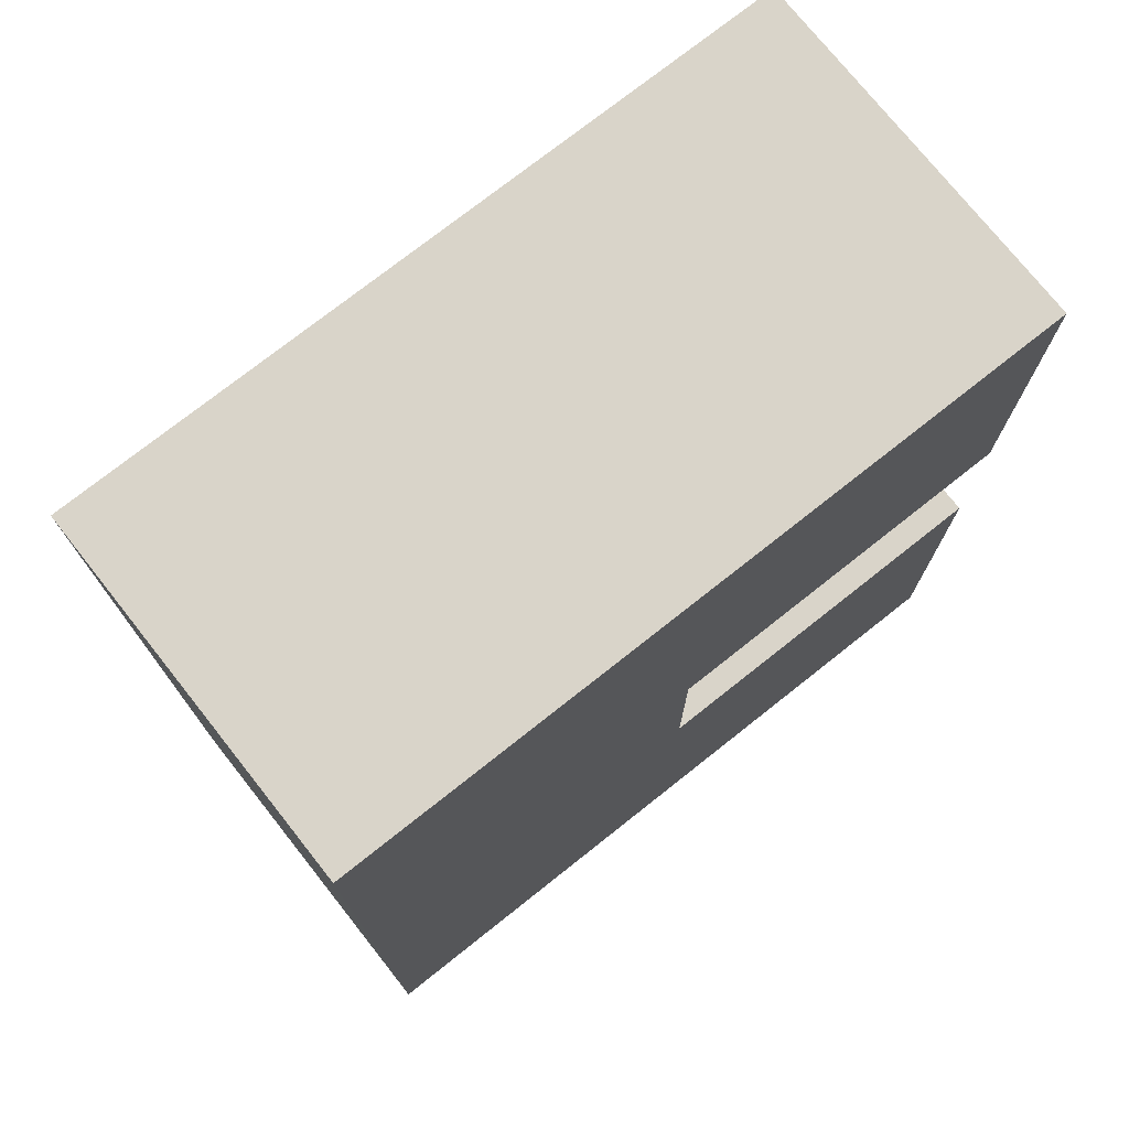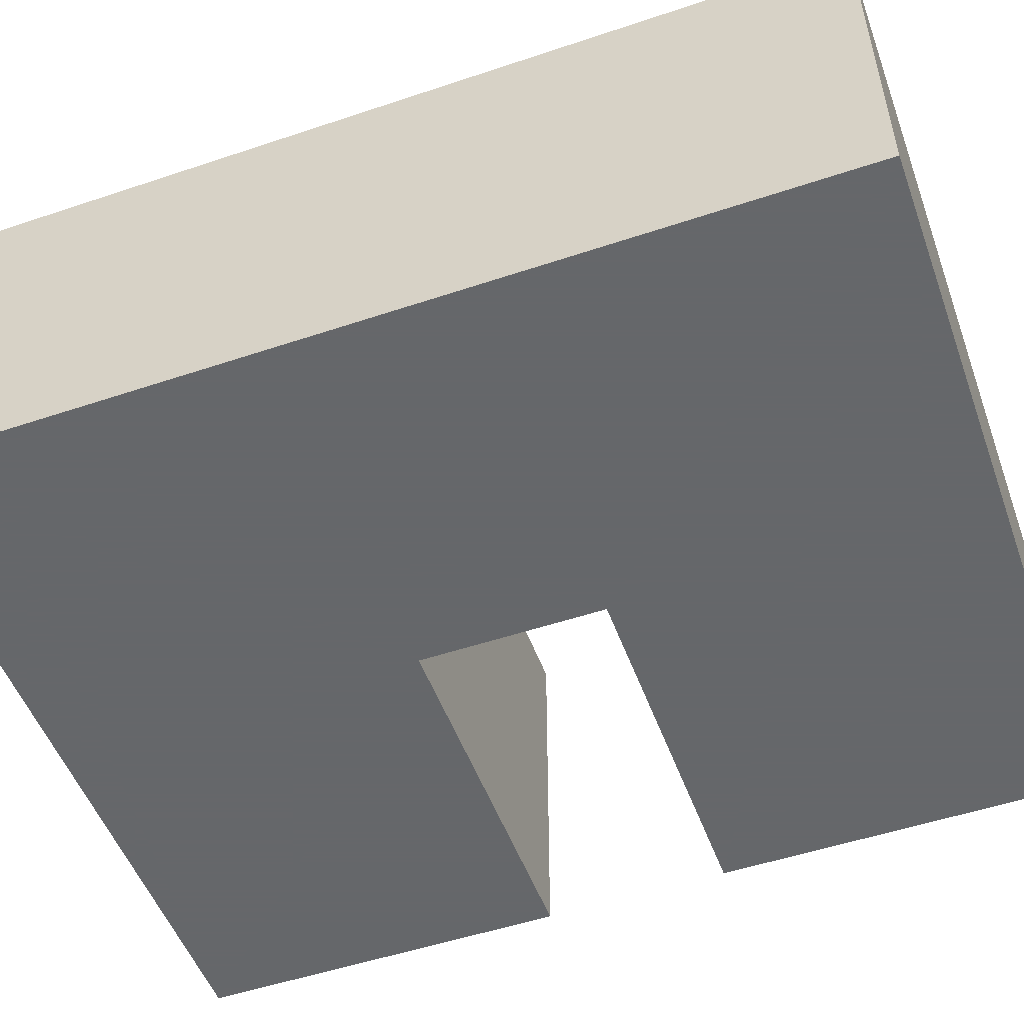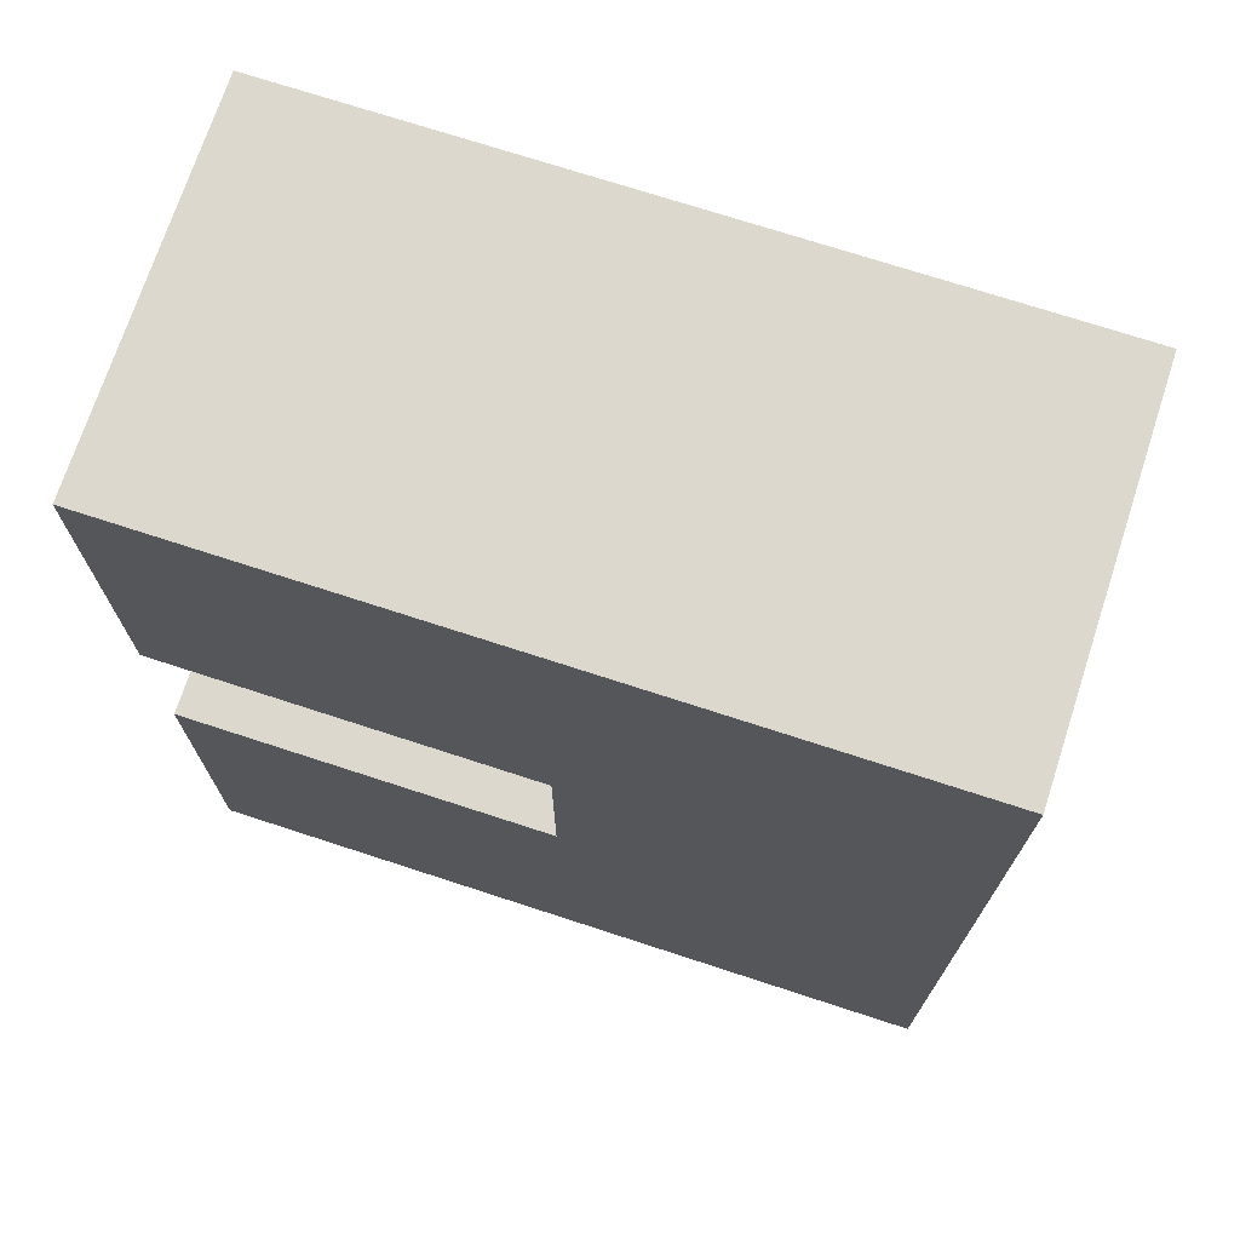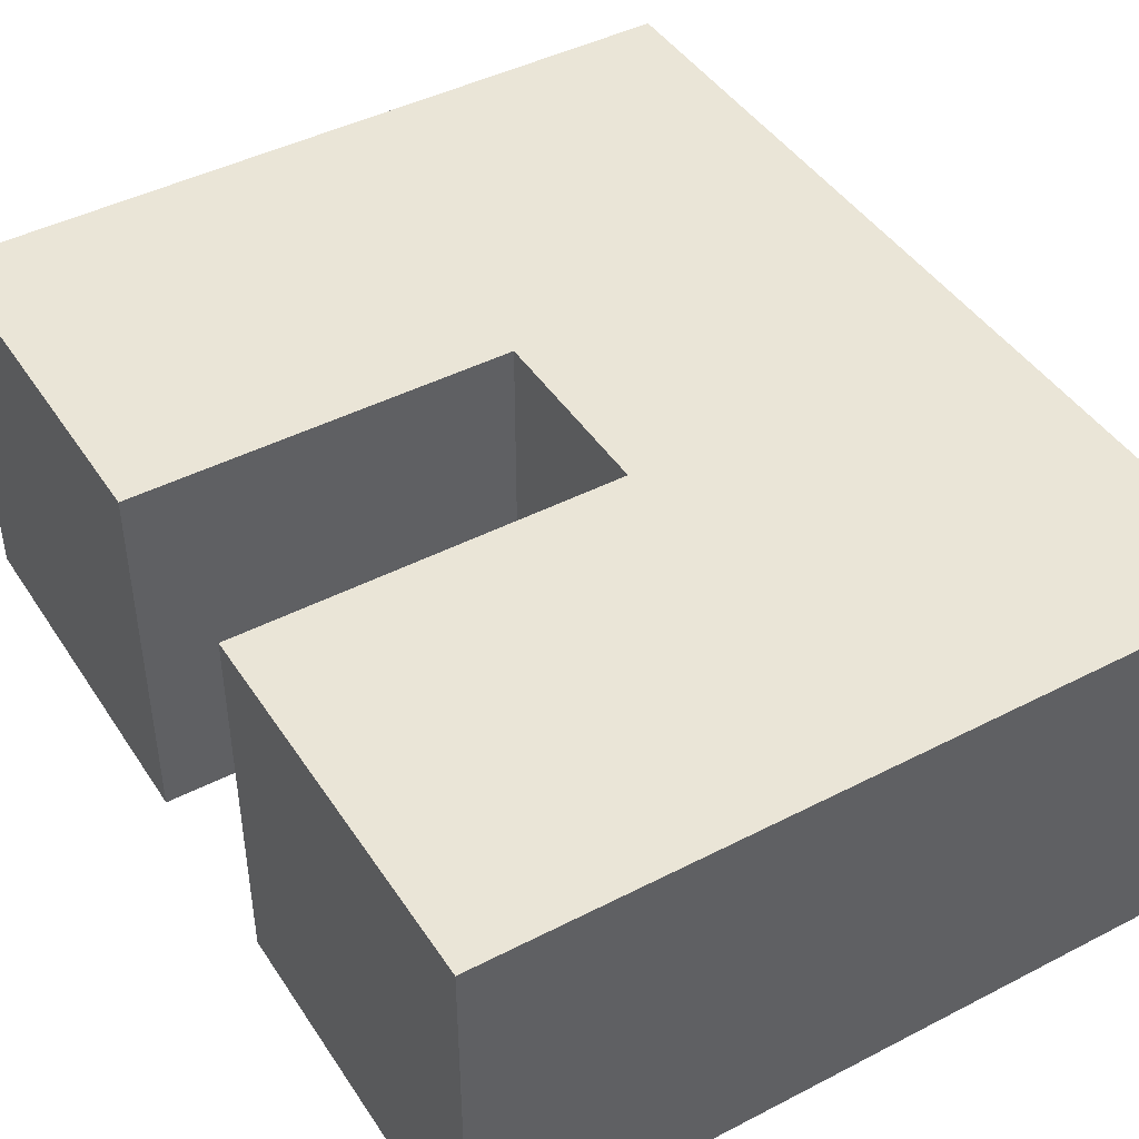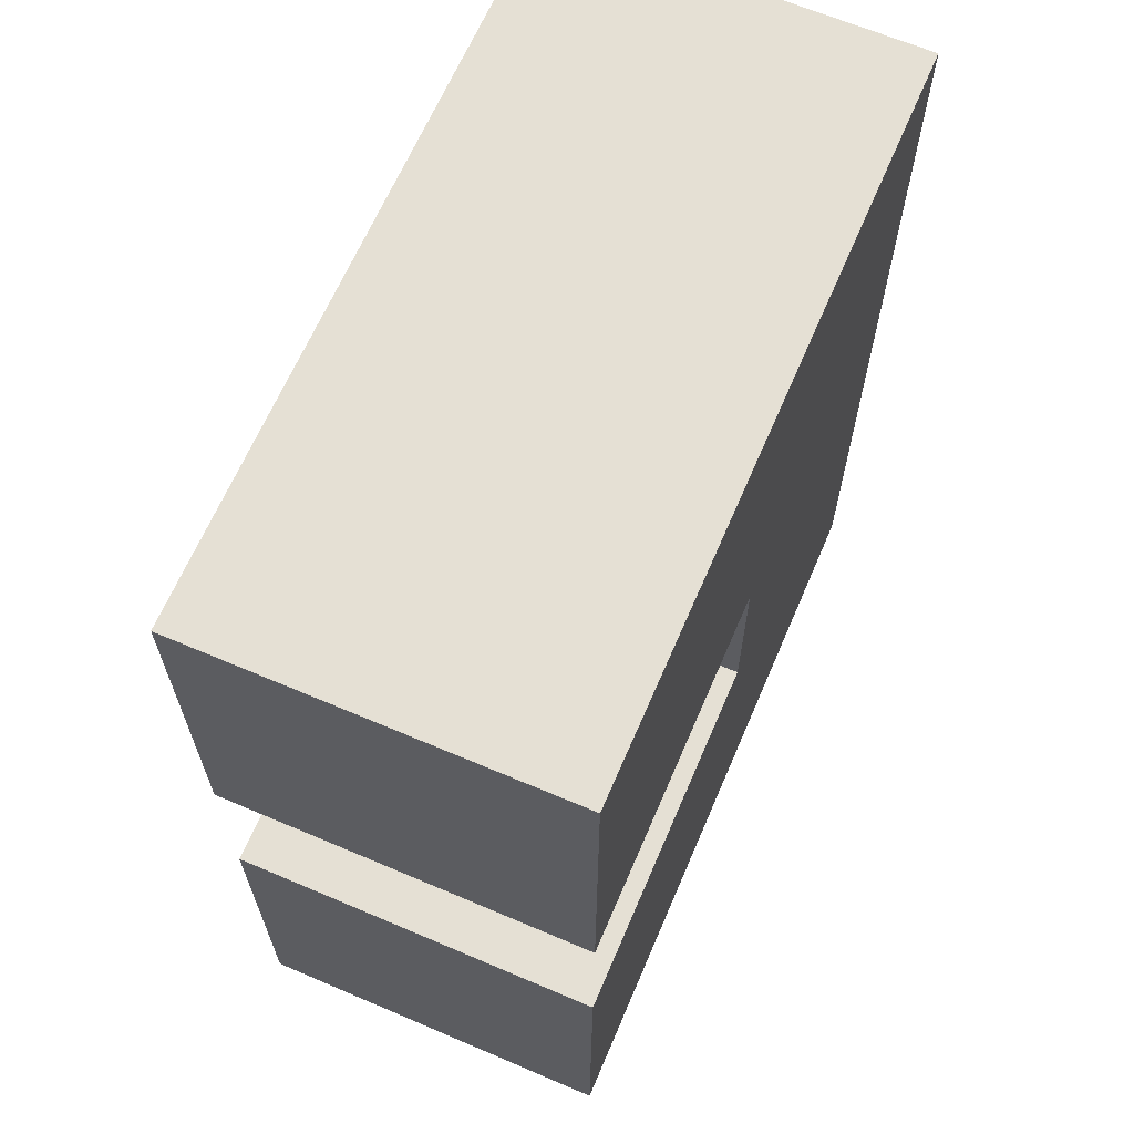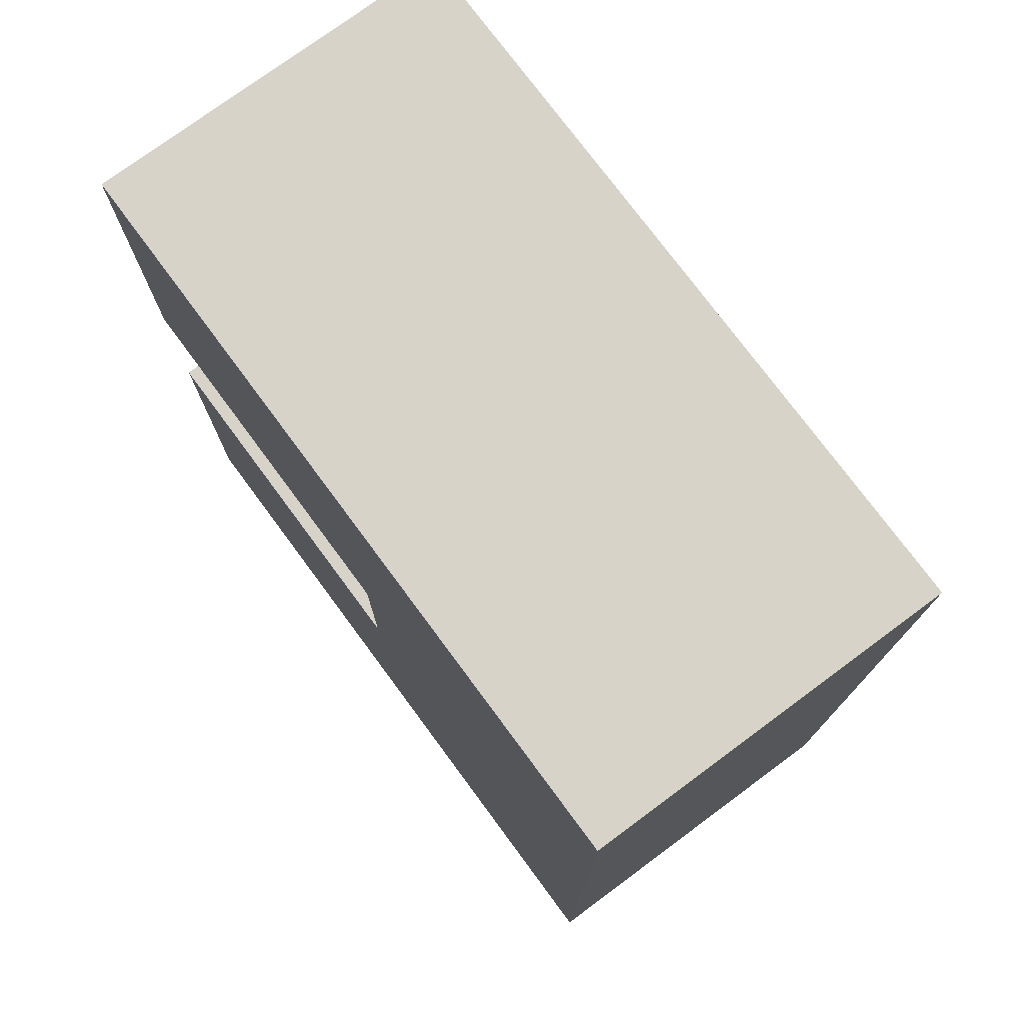
<metadata>
{"format":"obj","ext":"obj","renderer":"f3d","projection":"perspective","resolution":1024,"background":"white","views":[{"elev":74.9,"azim":141.6,"up":"+Y"},{"elev":-52.0,"azim":109.9,"up":"+Z"},{"elev":72.2,"azim":18.1,"up":"+Y"},{"elev":44.3,"azim":-31.1,"up":"+Z"},{"elev":65.2,"azim":-66.8,"up":"+Y"},{"elev":75.9,"azim":53.5,"up":"+Y"}]}
</metadata>
<code>
o Cube_Cube.002
v -10 -10 10
v -10 10 10
v -10 -10 -10
v -10 10 -10
v 30 -10 10
v 10 10 10
v 30 -10 -10
v 10 10 -10
v -10 20 10
v -10 40 10
v -10 20 -10
v -10 40 -10
v 10 20 10
v 30 40 10
v 10 20 -10
v 30 40 -10
f 1 3 4 2
f 3 7 8 4
f 5 1 2 6
f 3 1 5 7
f 8 6 2 4
f 9 11 12 10
f 11 15 16 12
f 13 9 10 14
f 11 9 13 15
f 16 14 10 12
f 5 6 13 14
f 7 16 15 8
f 7 16 14 5
f 8 15 13 6

</code>
